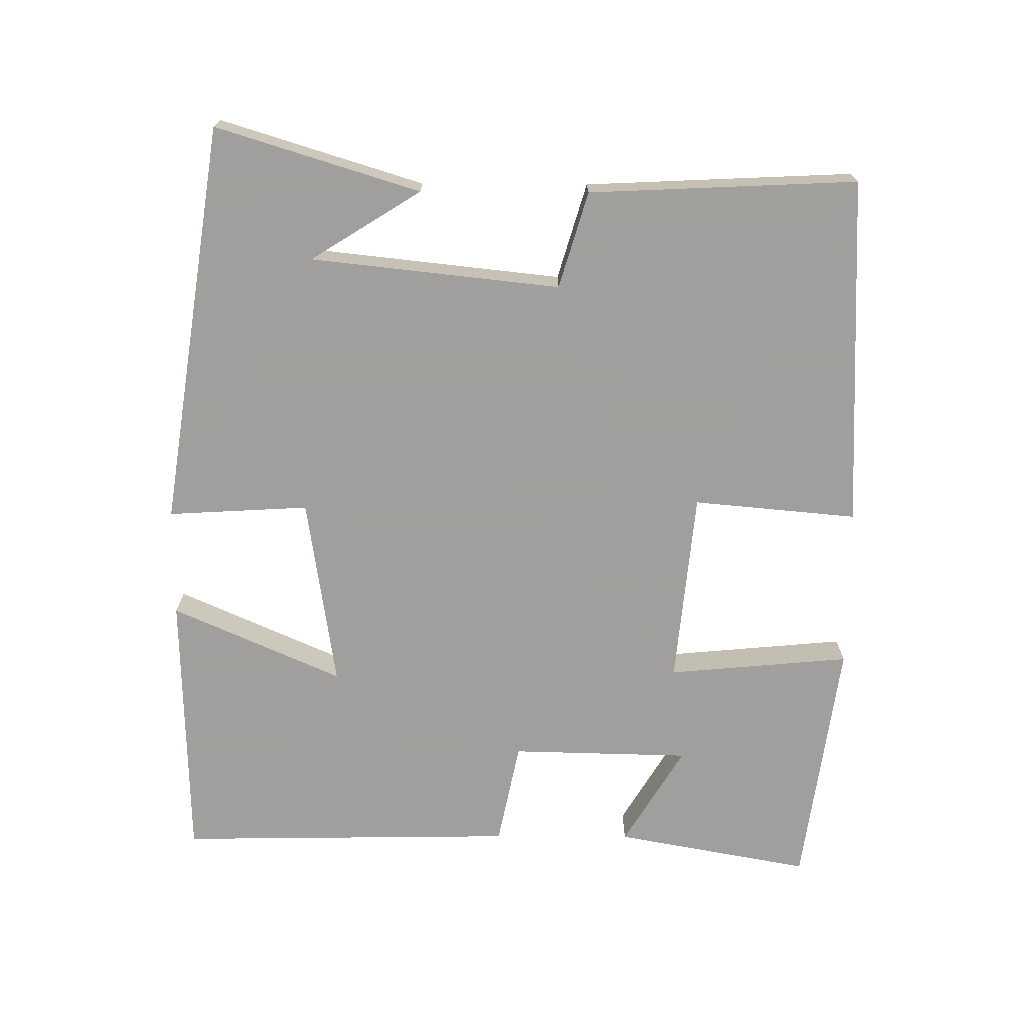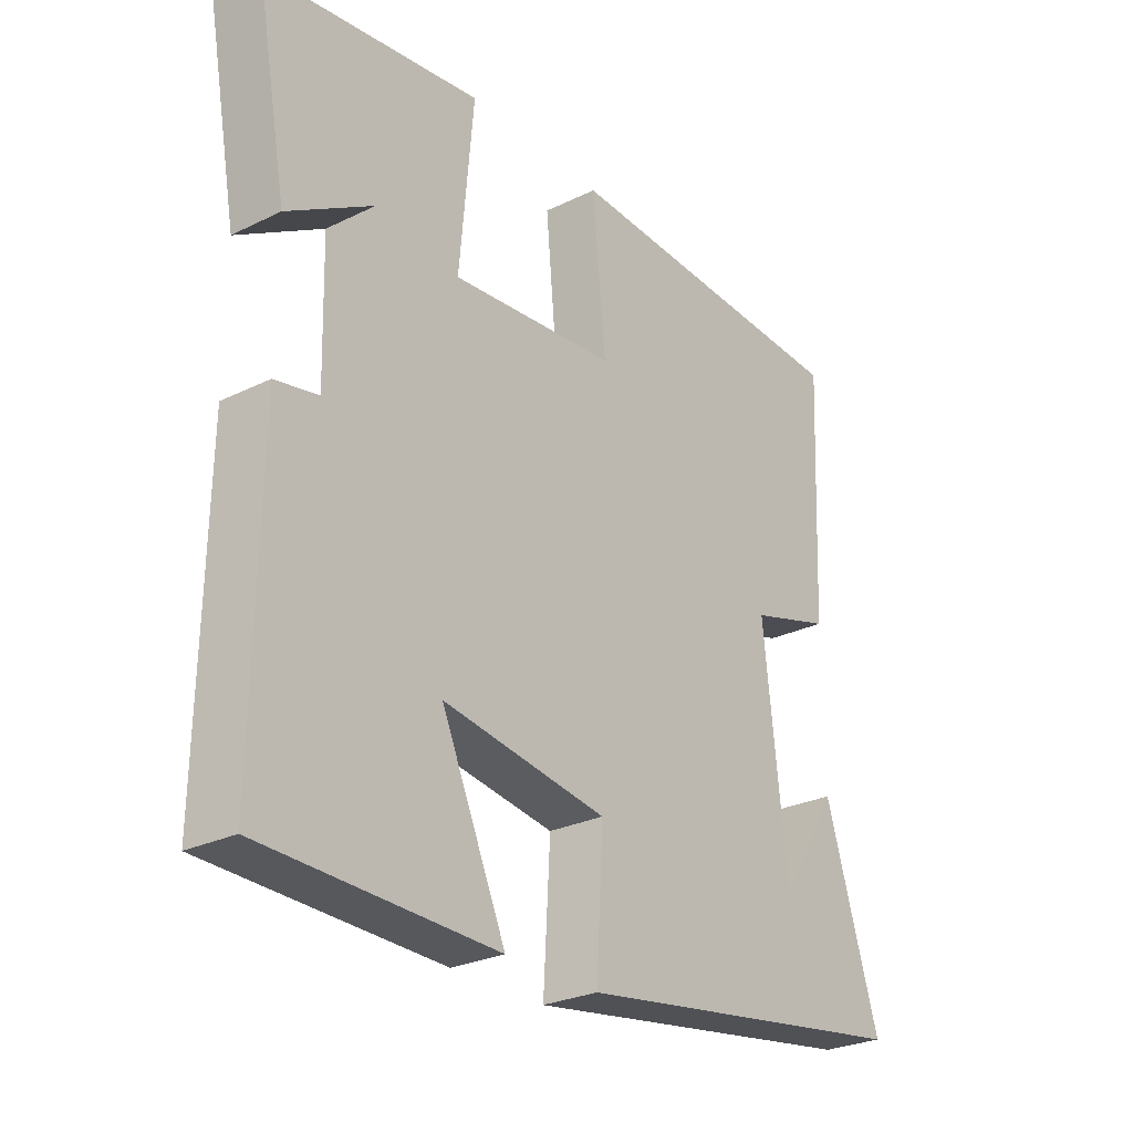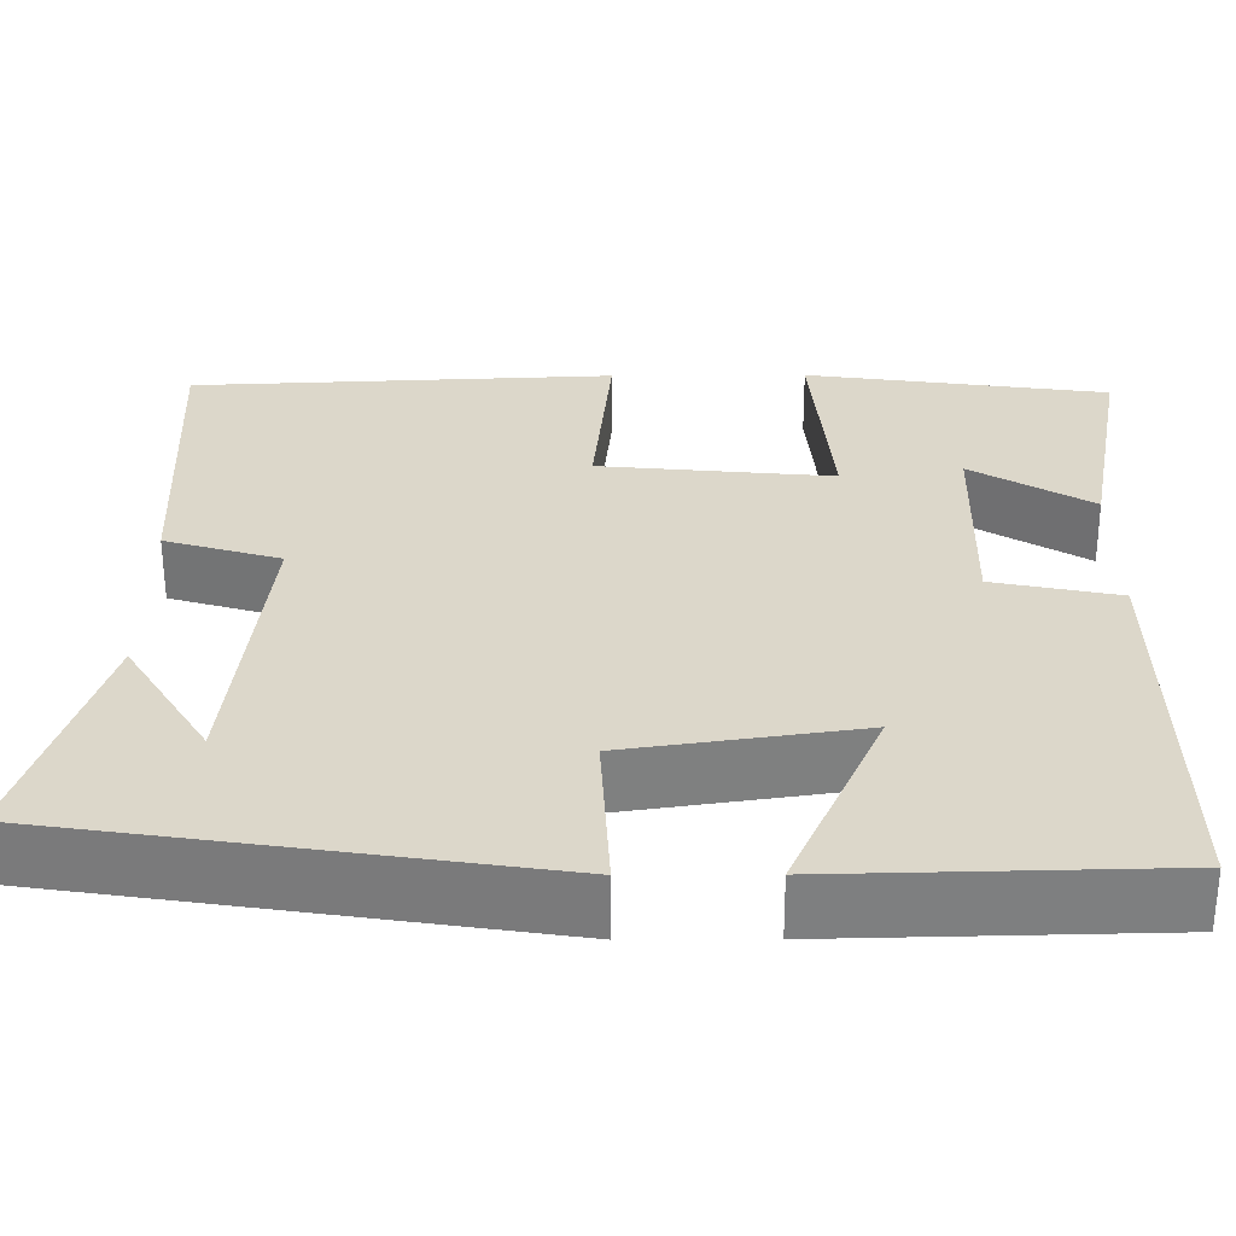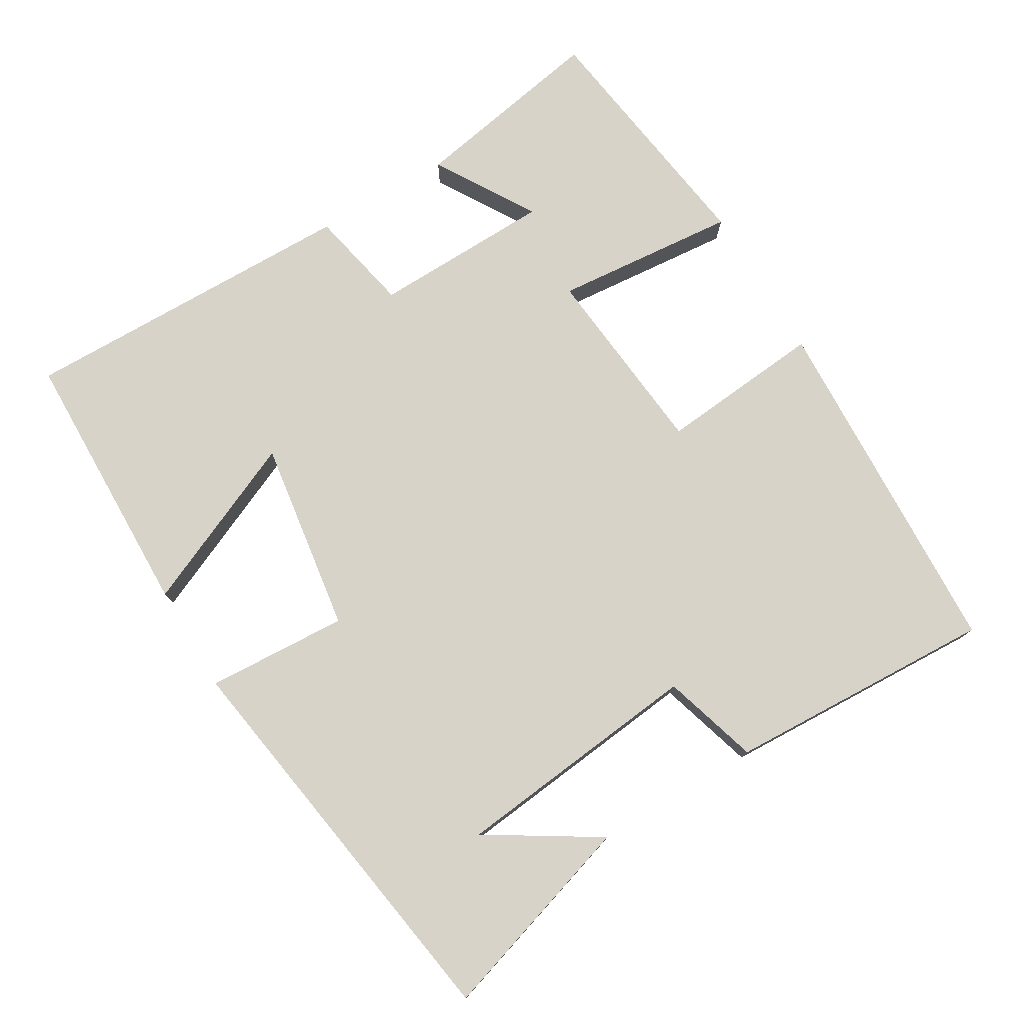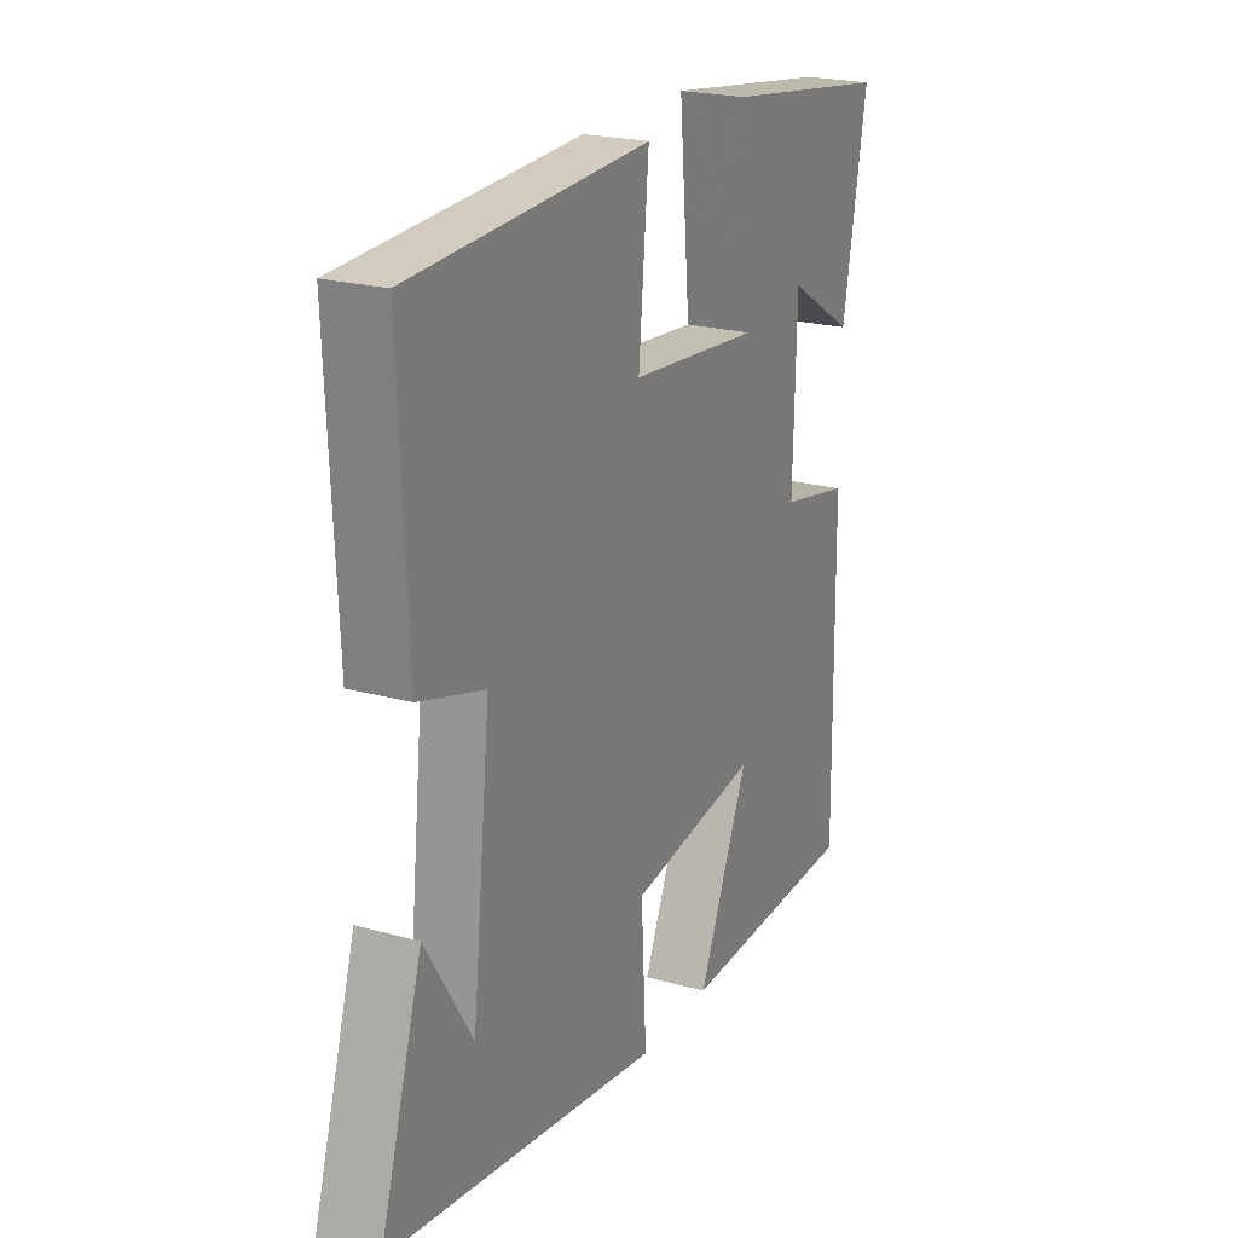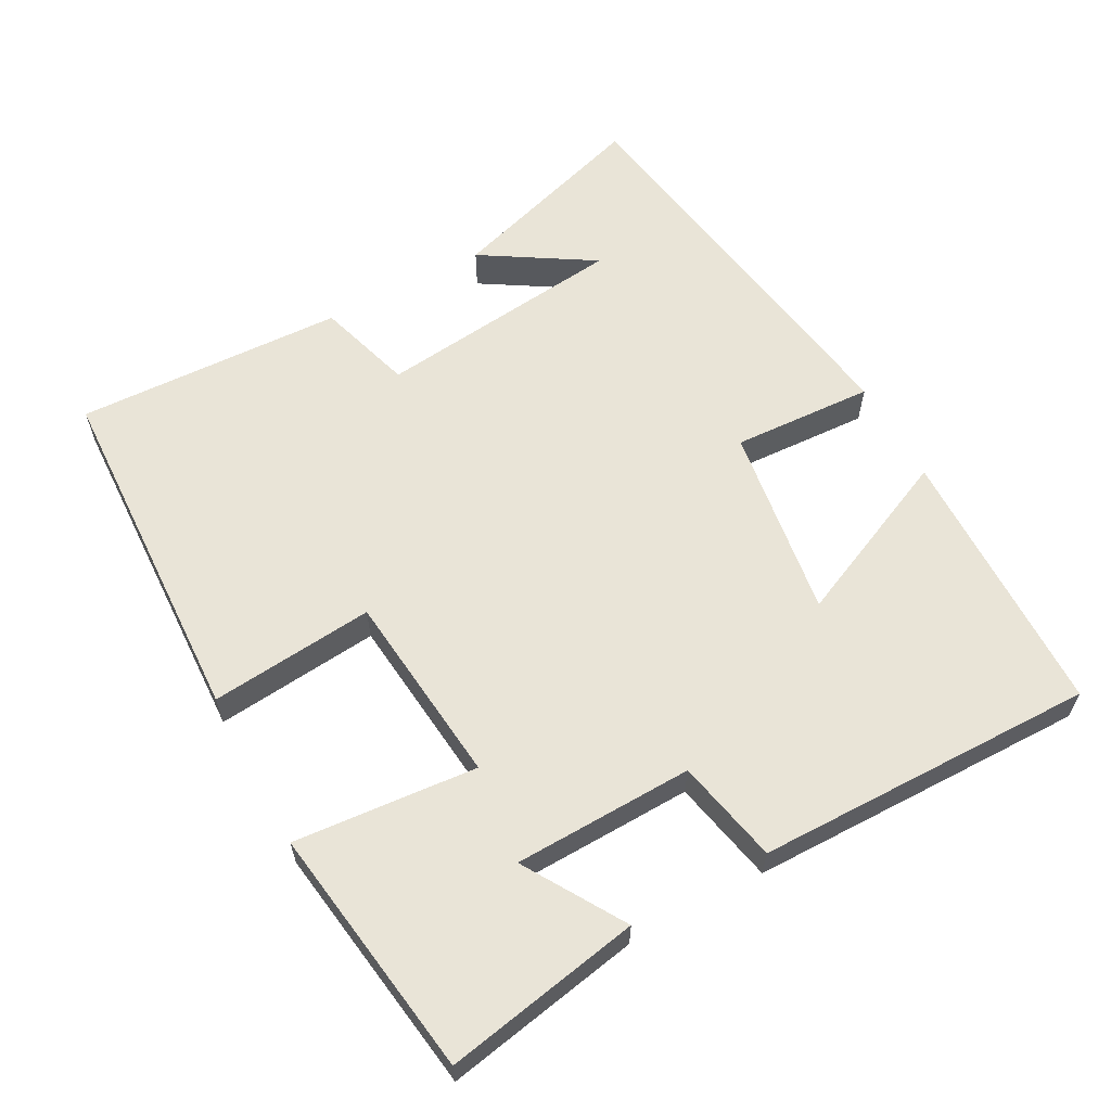
<metadata>
{"format":"obj","ext":"obj","renderer":"f3d","projection":"perspective","resolution":1024,"background":"white","views":[{"elev":-71.5,"azim":-90.3,"up":"+Y"},{"elev":-27.1,"azim":127.2,"up":"+Z"},{"elev":-59.5,"azim":0.2,"up":"+Z"},{"elev":77.0,"azim":-120.8,"up":"+Y"},{"elev":22.1,"azim":-64.2,"up":"+Z"},{"elev":60.9,"azim":61.3,"up":"+Y"}]}
</metadata>
<code>
v 0.55 0.07 0.451
v 0.5 0.07 0.178
v 0.361 0.07 0.262
v 0.355 0.07 0.012
v 0.5 0.07 -0.018
v 0.507 0.07 -0.491
v 0.127 0.07 -0.5
v 0.232 0.07 -0.263
v -0.036 0.07 -0.303
v -0.025 0.07 -0.5
v -0.588 0.07 -0.414
v -0.5 0.07 -0.13
v -0.404 0.07 -0.284
v -0.366 0.07 0.064
v -0.5 0.07 0.104
v -0.517 0.07 0.478
v -0.026 0.07 0.5
v -0.047 0.07 0.271
v 0.223 0.07 0.245
v 0.2 0.07 0.5
v 0.55 0 0.451
v 0.5 0 0.178
v 0.361 0 0.262
v 0.355 0 0.012
v 0.5 0 -0.018
v 0.507 0 -0.491
v 0.127 0 -0.5
v 0.232 0 -0.263
v -0.036 0 -0.303
v -0.025 0 -0.5
v -0.588 0 -0.414
v -0.5 0 -0.13
v -0.404 0 -0.284
v -0.366 0 0.064
v -0.5 0 0.104
v -0.517 0 0.478
v -0.026 0 0.5
v -0.047 0 0.271
v 0.223 0 0.245
v 0.2 0 0.5
f 19 20 1
f 15 16 17 18
f 14 15 18 19
f 13 14 19
f 11 12 13
f 9 10 11 13
f 8 9 13 19
f 5 6 7 8
f 4 5 8
f 3 4 8 19
f 1 2 3
f 1 3 19
f 21 40 39
f 38 37 36 35
f 39 38 35 34
f 39 34 33
f 33 32 31
f 33 31 30 29
f 39 33 29 28
f 28 27 26 25
f 28 25 24
f 39 28 24 23
f 23 22 21
f 39 23 21
f 1 21 22 2
f 2 22 23 3
f 3 23 24 4
f 4 24 25 5
f 5 25 26 6
f 6 26 27 7
f 7 27 28 8
f 8 28 29 9
f 9 29 30 10
f 10 30 31 11
f 11 31 32 12
f 12 32 33 13
f 13 33 34 14
f 14 34 35 15
f 15 35 36 16
f 16 36 37 17
f 17 37 38 18
f 18 38 39 19
f 19 39 40 20
f 20 40 21 1

</code>
